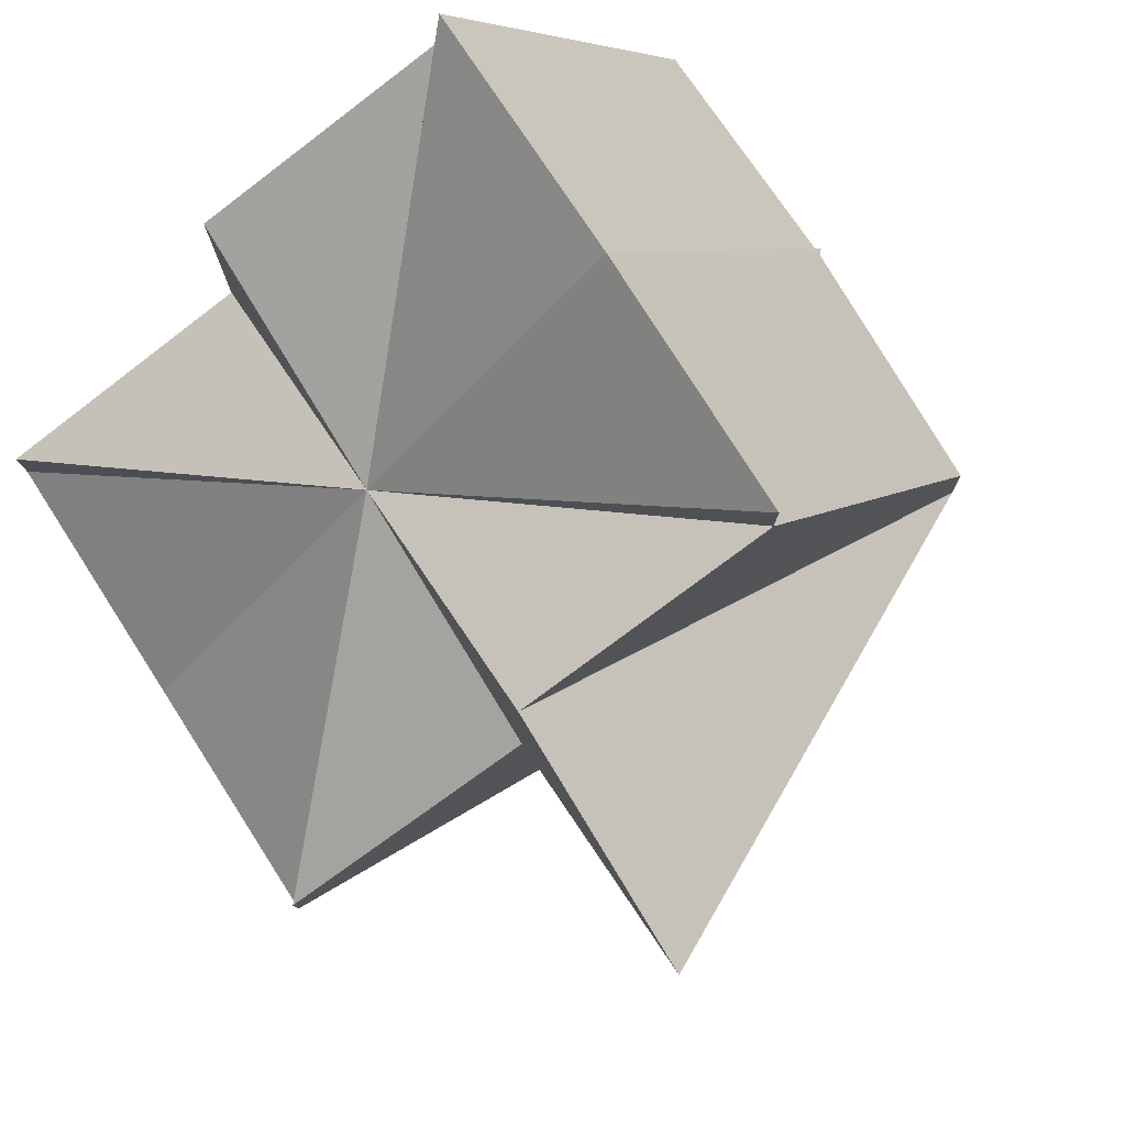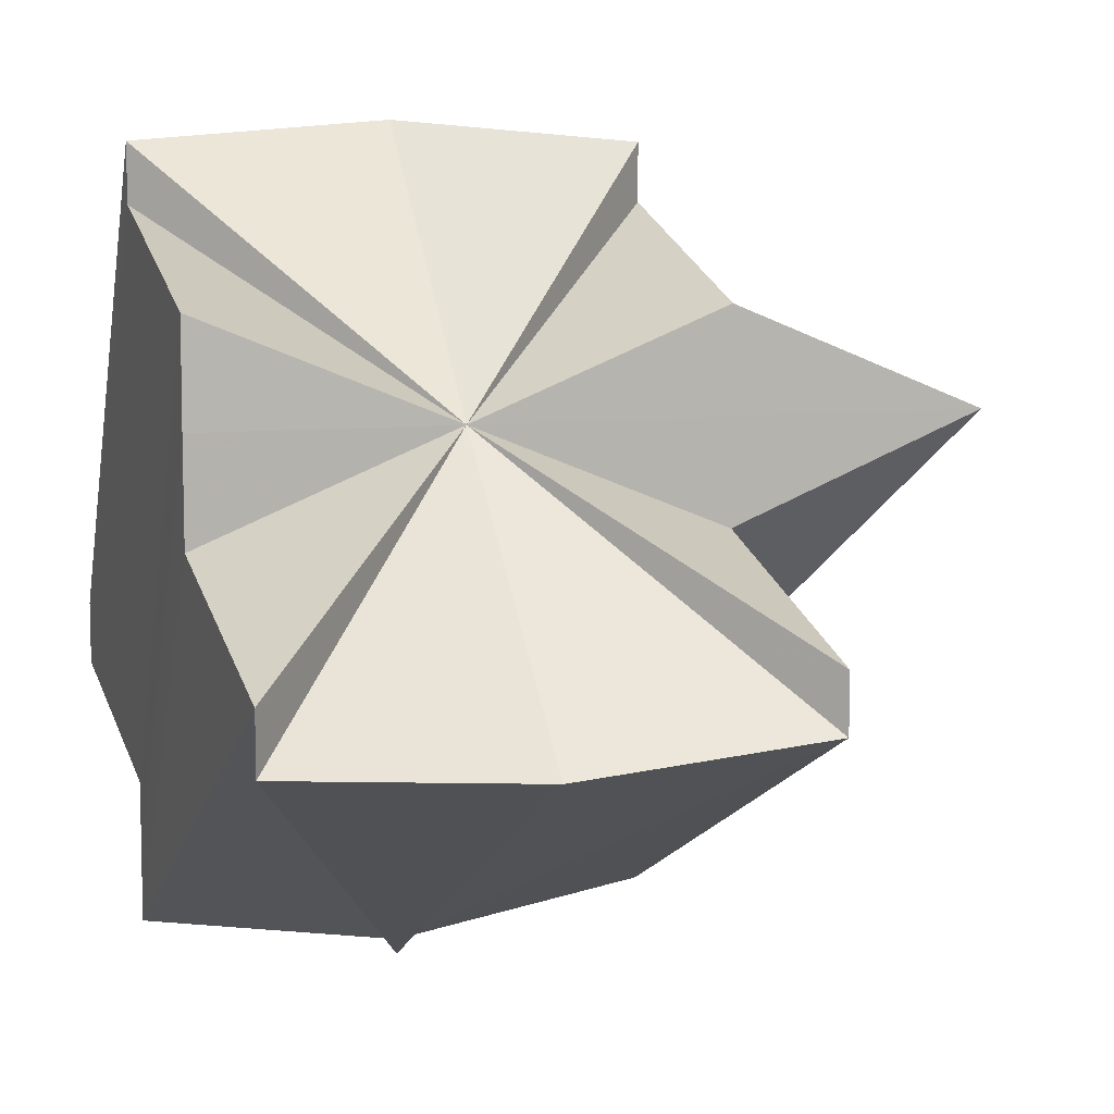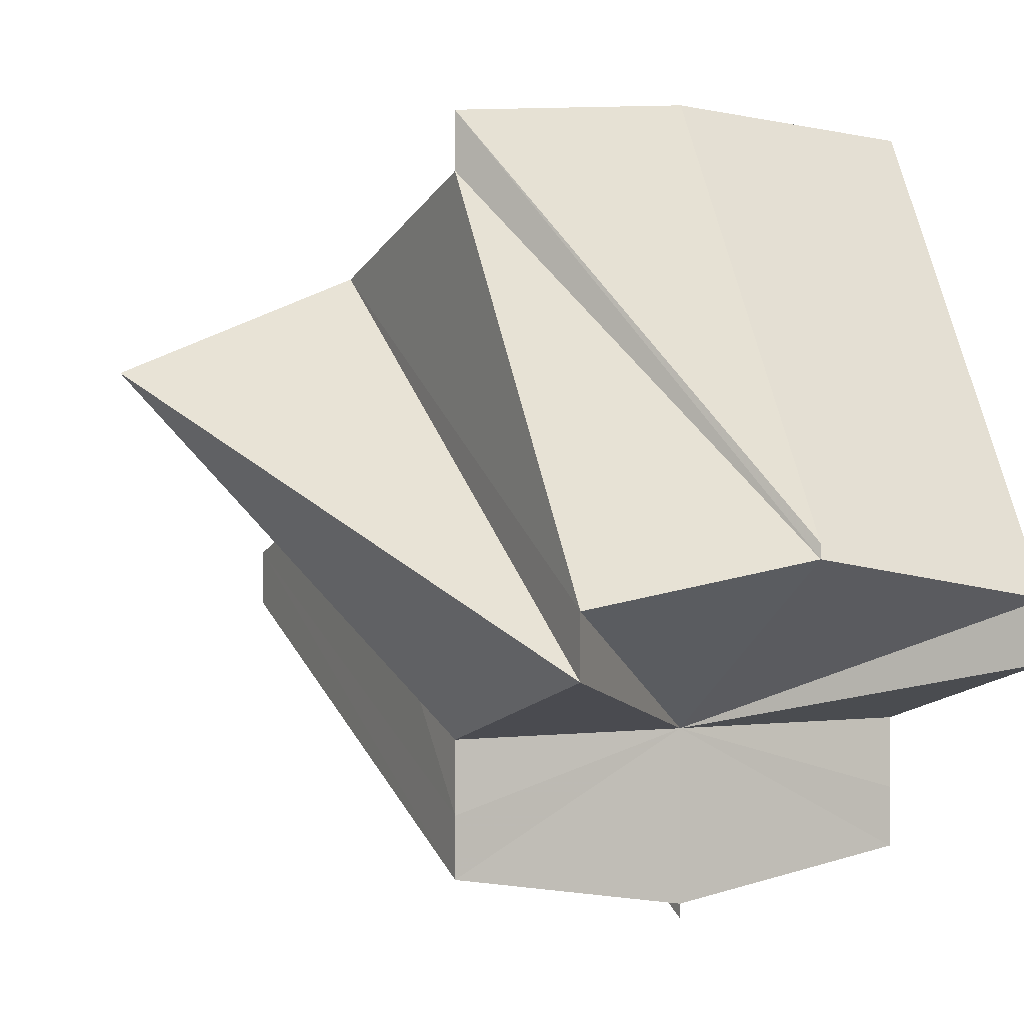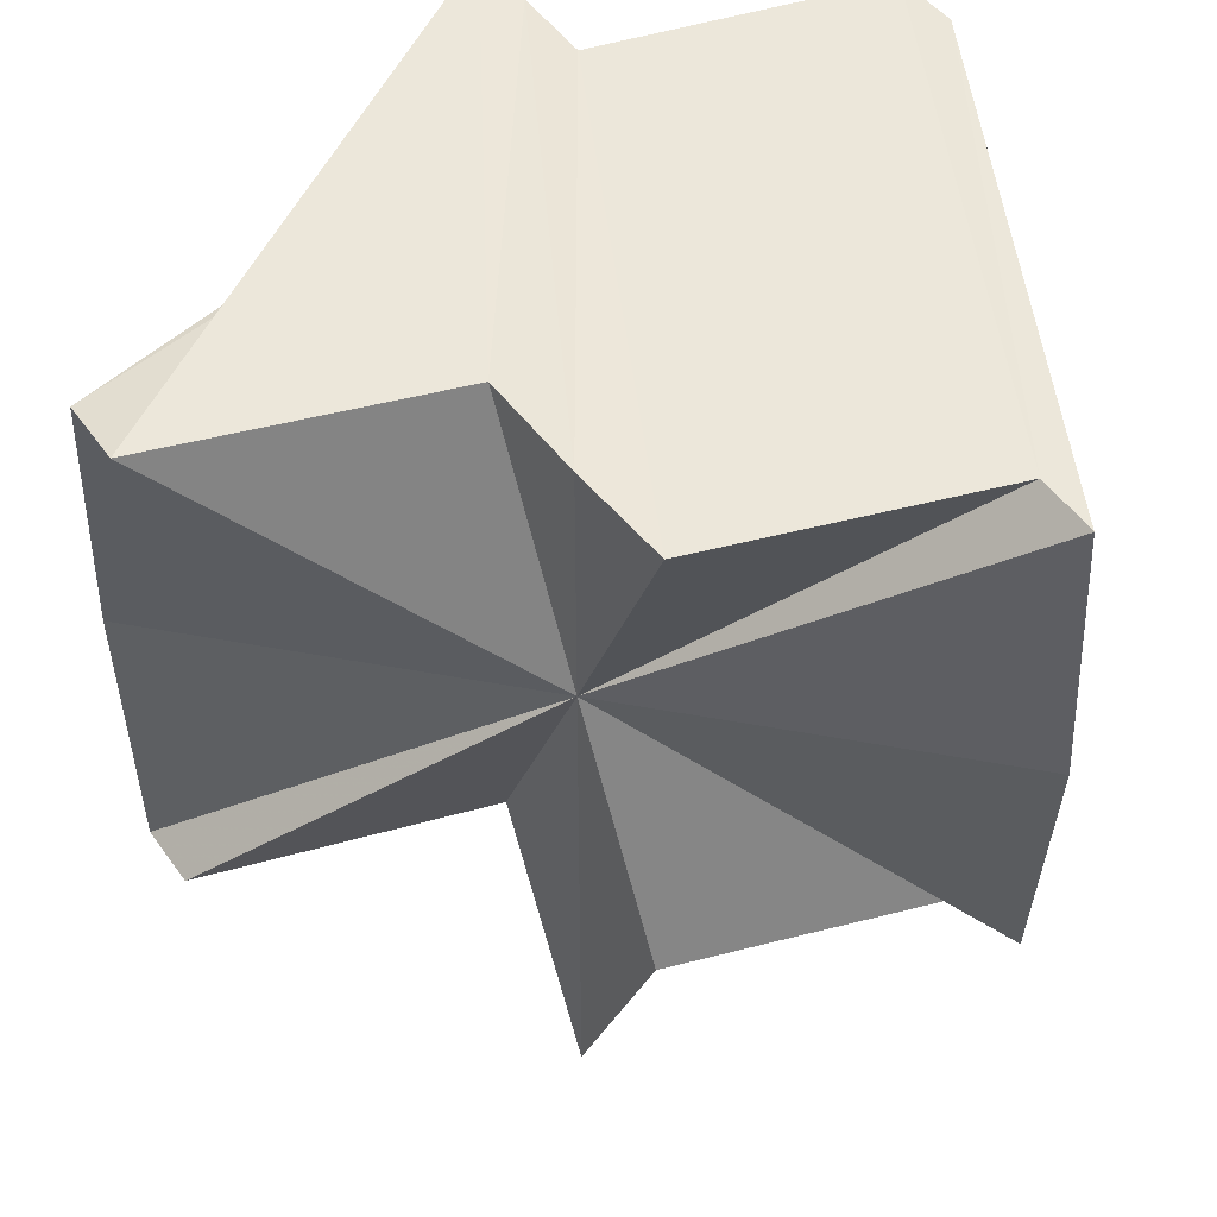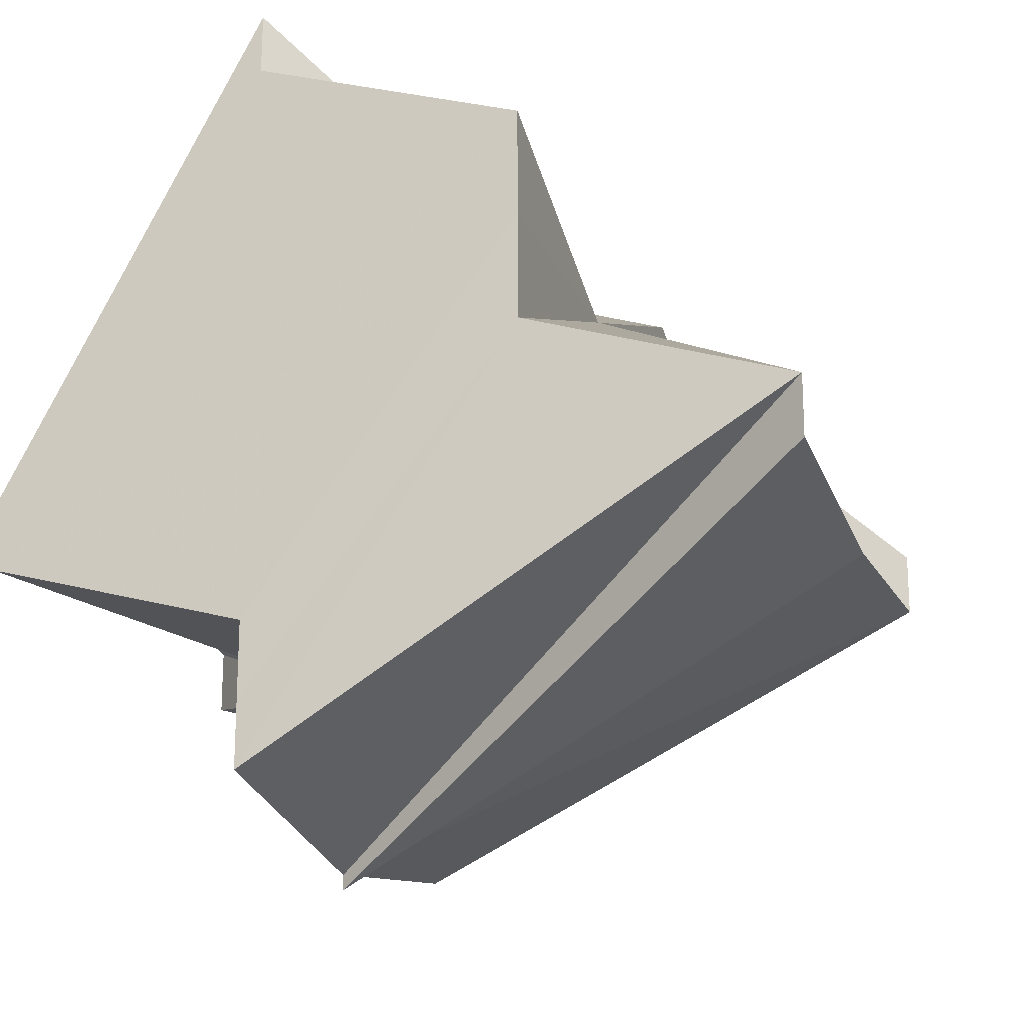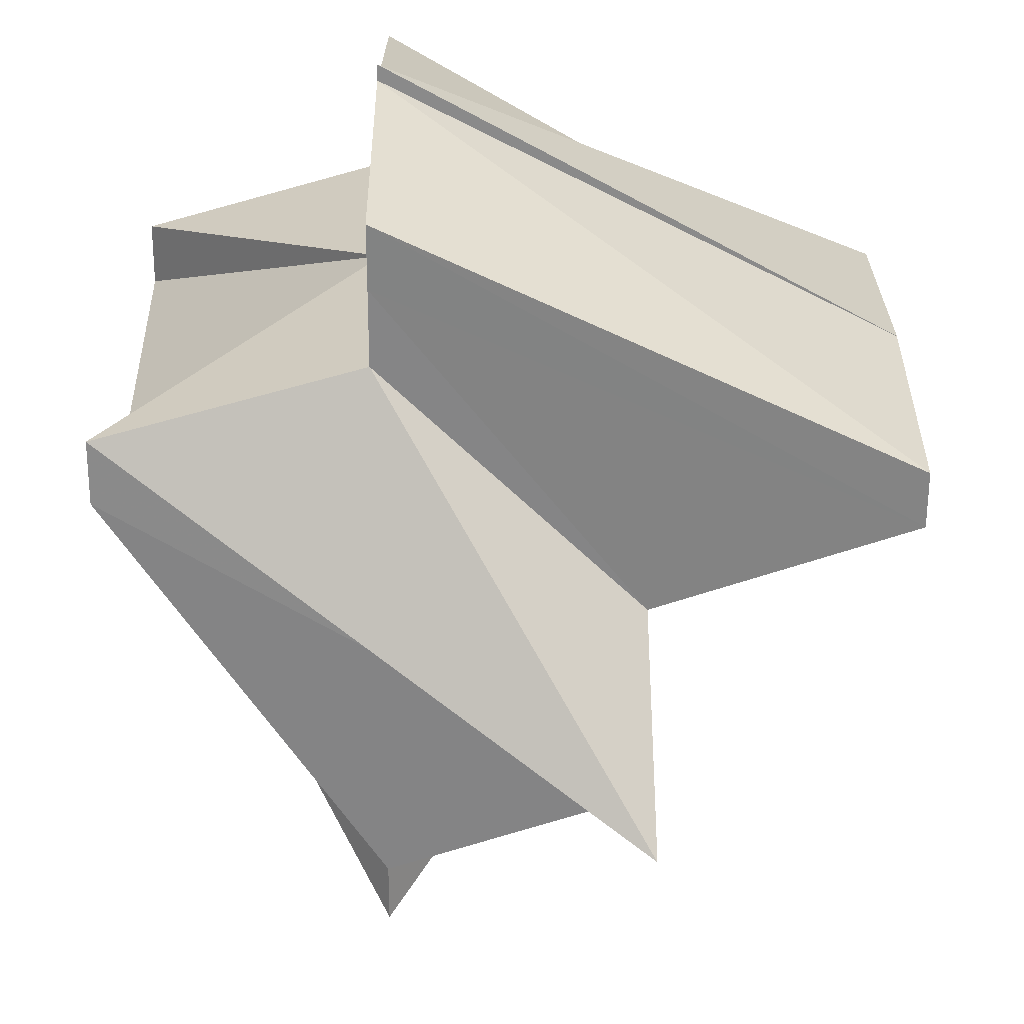
<metadata>
{"format":"obj","ext":"obj","renderer":"f3d","projection":"perspective","resolution":1024,"background":"white","views":[{"elev":78.8,"azim":-32.9,"up":"+Z"},{"elev":8.1,"azim":-108.9,"up":"+Z"},{"elev":0.8,"azim":63.1,"up":"+Z"},{"elev":50.4,"azim":-35.5,"up":"+Y"},{"elev":-20.1,"azim":-161.7,"up":"+Z"},{"elev":-61.5,"azim":-179.6,"up":"+Y"}]}
</metadata>
<code>
o 31616
v 2160 1870 8.05
v 2160 1870 8.049
v 2160 1870 8.033
v 2160 1870 8.033
v 2160 1870 8.032
v 2160 1870 8.047
v 2160 1870 8.032
v 2160 1870 8.031
v 2160 1870 8.032
v 2160 1870 8.025
v 2160 1870 8.032
v 2160 1870 8.033
v 2160 1870 8.049
v 2160 1870 8.049
v 2160 1870 8.05
v 2160 1870 8.049
v 2160 1870 8.031
v 2160 1870 8.039
v 2160 1870 8.05
v 2160 1870 8.049
v 2160 1870 8.039
v 2160 1870 8.047
v 2160 1870 8.044
v 2160 1870 8.047
v 2160 1870 8.039
v 2160 1870 8.035
v 2160 1870 8.03
v 2160 1870 8.032
v 2160 1870 8.029
v 2160 1870 8.03
v 2160 1870 8.018
v 2160 1870 8.018
v 2160 1870 8.02
v 2160 1870 8.029
v 2160 1870 8.03
v 2160 1870 8.03
v 2160 1870 8.032
v 2160 1870 8.03
v 2160 1870 8.029
v 2160 1870 8.018
v 2160 1870 8.018
v 2160 1870 8.032
v 2160 1870 8.02
v 2160 1870 8.032
v 2160 1870 8.039
v 2160 1870 8.047
v 2160 1870 8.049
v 2160 1870 8.044
v 2160 1870 8.028
v 2160 1870 8.039
v 2160 1870 8.025
v 2160 1870 8.035
v 2160 1870 8.022
v 2160 1870 8.032
v 2160 1870 8.035
v 2160 1870 8.032
v 2160 1870 8.02
v 2160 1870 8.022
v 2160 1870 8.02
v 2160 1870 8.039
v 2160 1870 8.025
v 2160 1870 8.044
v 2160 1870 8.028
v 2160 1870 8.047
v 2160 1870 8.031
v 2160 1870 8.049
v 2160 1870 8.047
v 2160 1870 8.044
v 2160 1870 8.044
v 2160 1870 8.031
v 2160 1870 8.039
v 2160 1870 8.028
v 2160 1870 8.044
v 2160 1870 8.031
v 2160 1870 8.039
v 2160 1870 8.025
v 2160 1870 8.028
v 2160 1870 8.039
v 2160 1870 8.035
v 2160 1870 8.032
v 2160 1870 8.032
v 2160 1870 8.022
v 2160 1870 8.022
v 2160 1870 8.025
v 2160 1870 8.02
v 2160 1870 8.032
v 2160 1870 8.03
v 2160 1870 8.028
v 2160 1870 8.025
v 2160 1870 8.031
v 2160 1870 8.028
v 2160 1870 8.032
v 2160 1870 8.025
v 2160 1870 8.025
v 2160 1870 8.022
v 2160 1870 8.02
v 2160 1870 8.018
v 2160 1870 8.02
v 2160 1870 8.022
v 2160 1870 8.025
v 2160 1870 8.028
v 2160 1870 8.031
v 2160 1870 8.032
v 2160 1870 8.025
f 1 2 3
f 1 4 5
f 2 6 7
f 6 8 9
f 3 9 10
f 11 12 10
f 13 9 12
f 14 15 9
f 16 9 17
f 16 18 19
f 19 18 20
f 20 21 22
f 23 21 24
f 25 18 23
f 26 18 25
f 27 21 28
f 29 18 27
f 30 18 29
f 27 31 32
f 30 31 33
f 34 35 32
f 36 37 31
f 38 39 31
f 34 40 41
f 42 43 41
f 44 45 30
f 46 45 47
f 48 46 49
f 50 48 51
f 52 50 53
f 54 45 55
f 56 55 57
f 55 58 59
f 60 61 58
f 62 63 61
f 64 65 63
f 64 66 65
f 67 45 68
f 67 69 70
f 69 71 72
f 73 72 74
f 68 18 75
f 75 76 77
f 78 18 79
f 78 79 76
f 79 21 80
f 79 81 82
f 79 83 84
f 81 85 83
f 86 87 85
f 88 76 89
f 90 91 89
f 92 90 93
f 94 95 89
f 95 96 89
f 96 97 89
f 97 98 89
f 98 99 89
f 99 100 89
f 100 101 89
f 101 102 89
f 102 103 104

</code>
